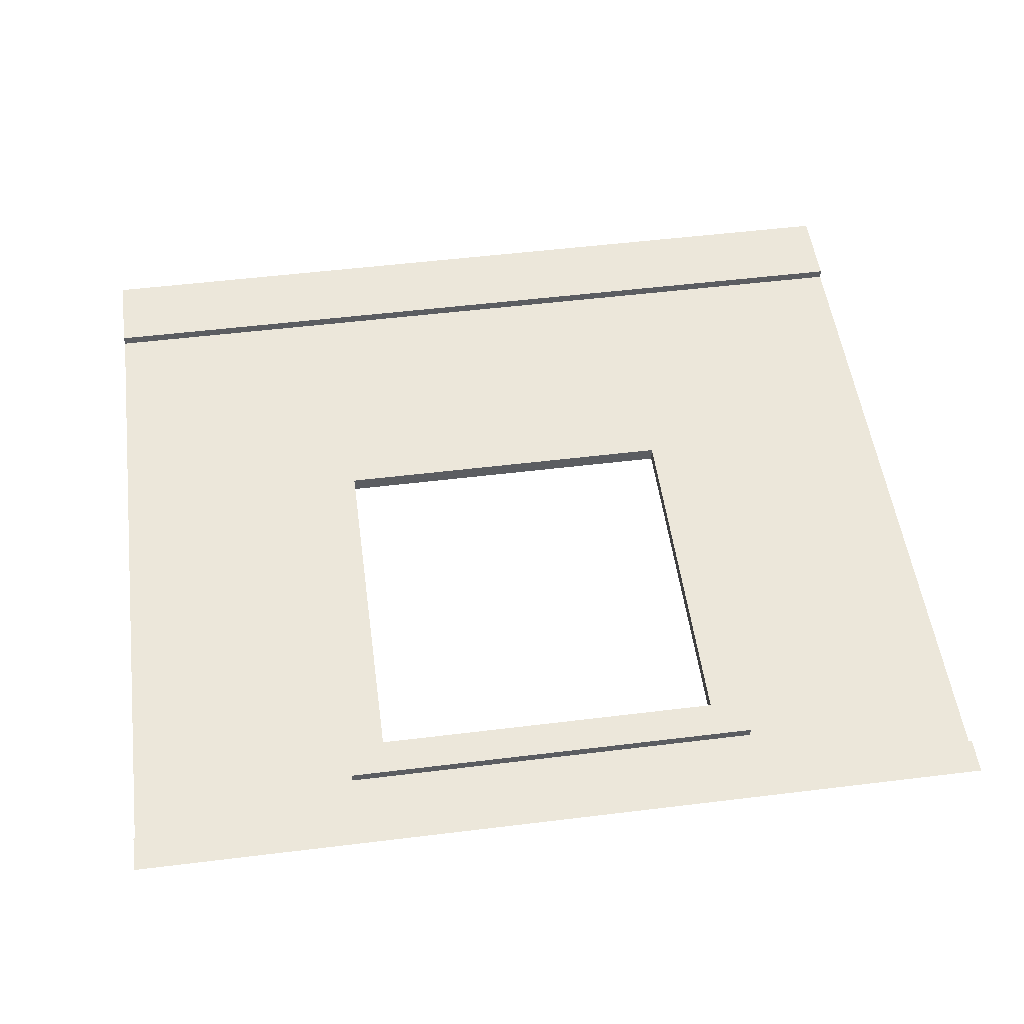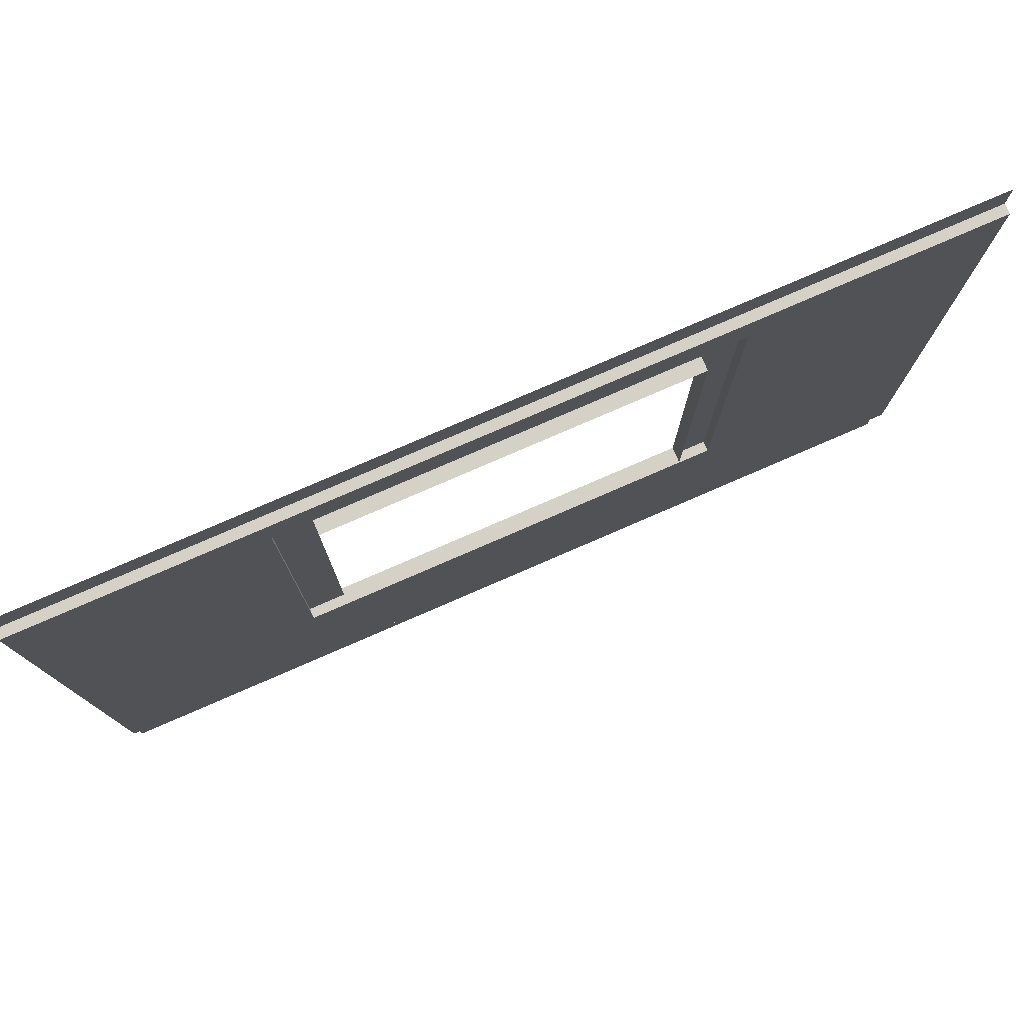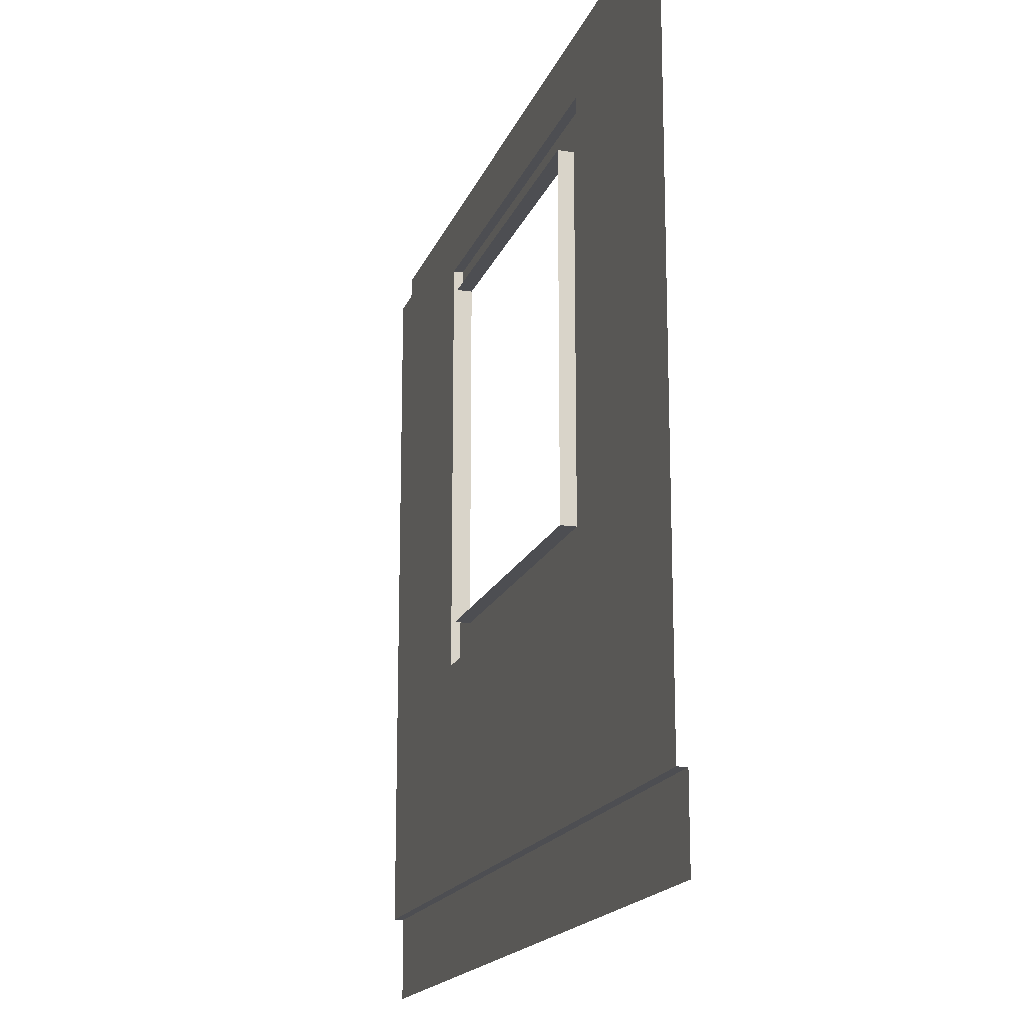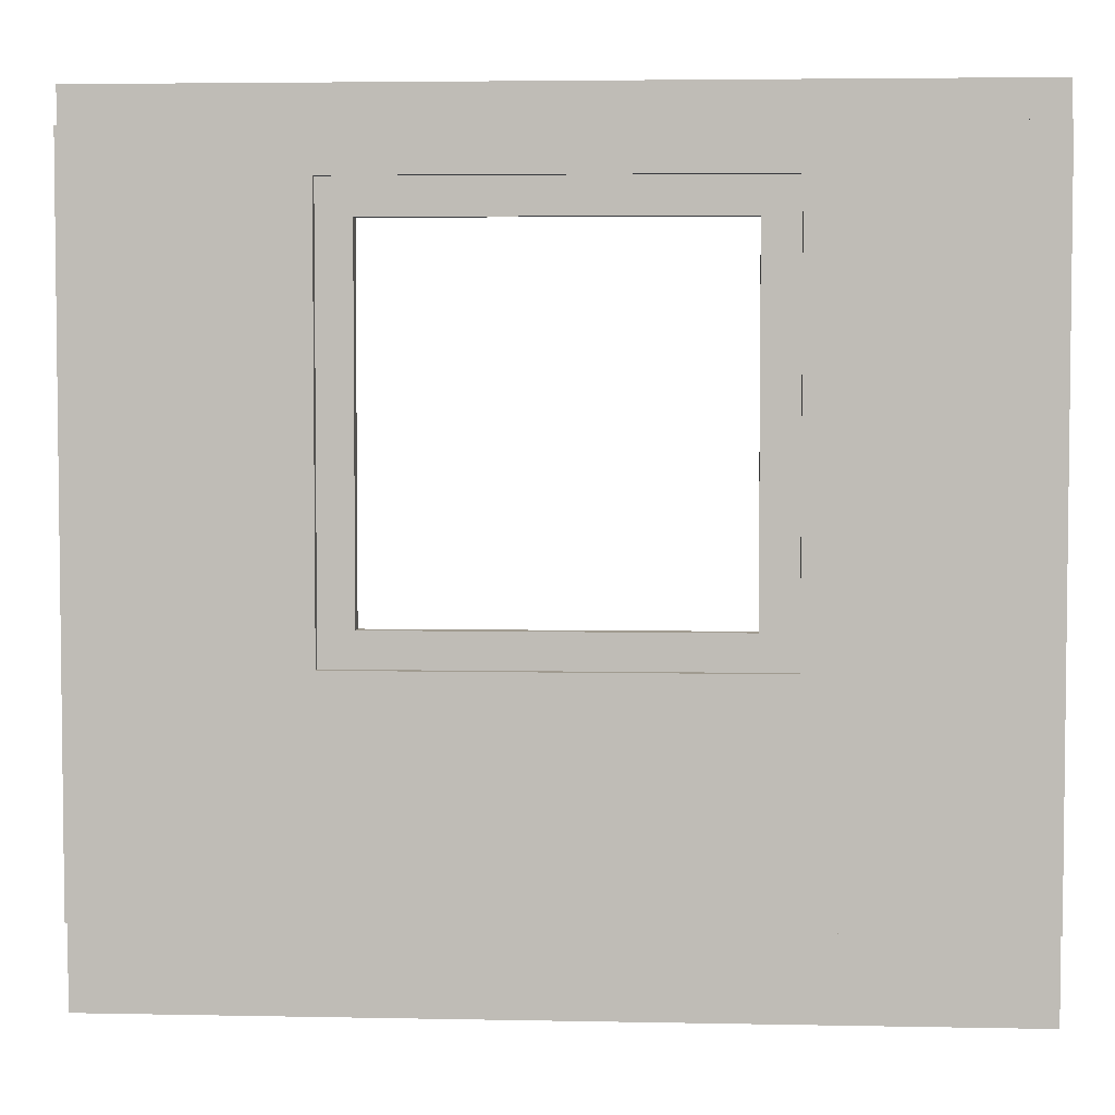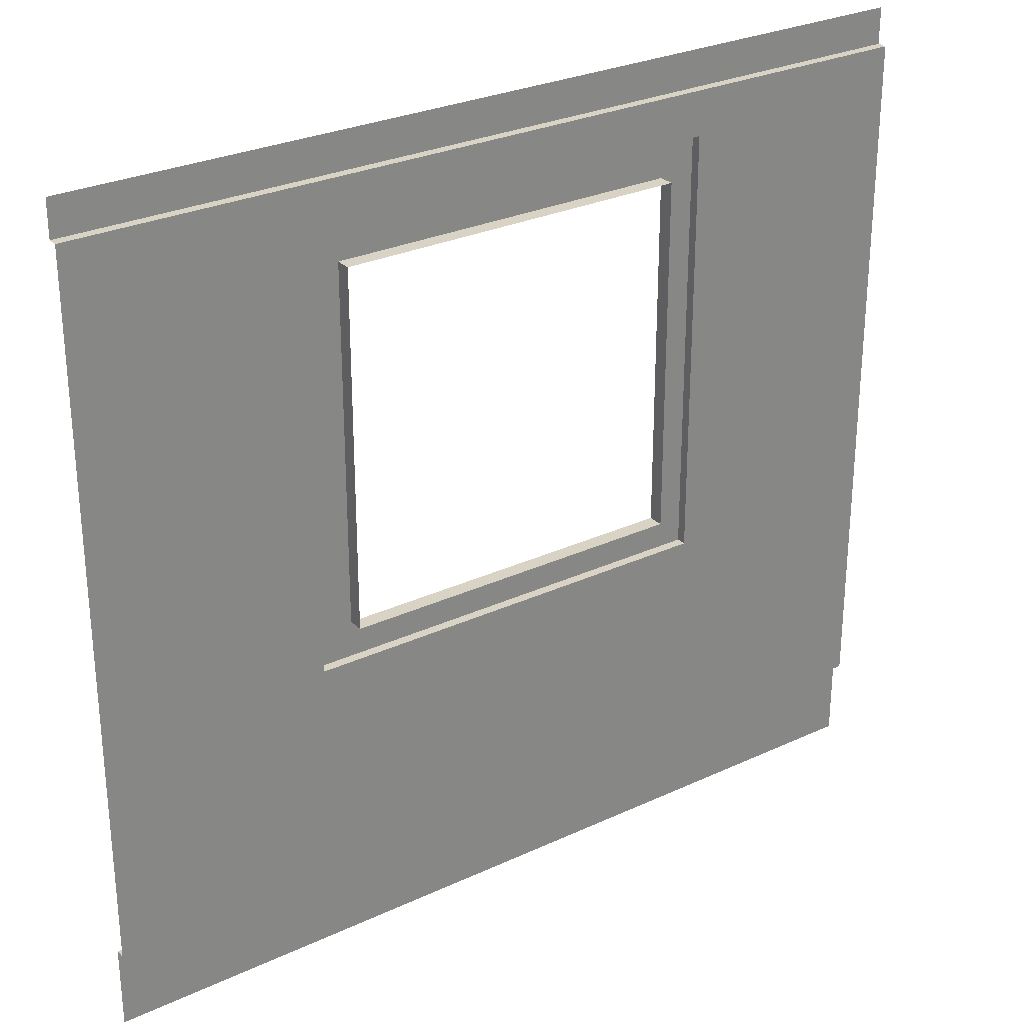
<metadata>
{"format":"obj","ext":"obj","renderer":"f3d","projection":"perspective","resolution":1024,"background":"white","views":[{"elev":51.7,"azim":172.4,"up":"+Z"},{"elev":78.9,"azim":156.6,"up":"+Y"},{"elev":-17.1,"azim":-106.4,"up":"+Y"},{"elev":4.2,"azim":-176.2,"up":"+Y"},{"elev":28.3,"azim":144.9,"up":"+Y"}]}
</metadata>
<code>
v 1.505 3.75 0.05488
v 1.505 1.706 0.05488
v 1.299 1.5 0.05488
v 1.299 3.956 0.05488
v 3.505 1.706 0.05488
v 3.711 1.5 0.05488
v 1.299 3.956 0.05488
v 1.299 1.5 0.05488
v 1.299 1.5 0
v 1.299 3.956 0
v 1.505 1.706 -0.03362
v 1.505 1.706 0.05488
v 1.505 3.75 0.05488
v 1.505 3.75 -0.03362
v 3.711 1.5 0
v 3.711 1.5 0.05488
v 3.711 3.956 0.05488
v 3.711 3.956 0
v 3.711 3.956 0
v 3.711 3.956 0.05488
v 1.299 3.956 0.05488
v 1.299 3.956 0
v 1.299 3.956 0.05488
v 3.711 3.956 0.05488
v 3.505 3.75 0.05488
v 1.505 3.75 0.05488
v 3.505 1.706 0.05488
v 3.711 1.5 0.05488
v 1.505 3.75 0.05488
v 3.505 3.75 0.05488
v 3.505 3.75 -0.03362
v 1.505 3.75 -0.03362
v 0 4.208 0.05488
v 0 4.414 0.05488
v 5 4.414 0.05488
v 5 4.208 0.05488
v 5 4.208 0.05488
v 5 4.208 0
v 0 4.208 0
v 0 4.208 0.05488
v 0 0.2061 0
v 1.299 1.5 0
v 3.711 1.5 0
v 5 0.2061 0
v 5 4.208 0
v 3.711 3.956 0
v 0 4.208 0
v 1.299 3.956 0
v 3.505 3.75 0.05488
v 3.505 1.706 0.05488
v 3.505 1.706 -0.03362
v 3.505 3.75 -0.03362
v 3.711 1.5 0.05488
v 3.711 1.5 0
v 1.299 1.5 0
v 1.299 1.5 0.05488
v 1.505 1.706 0.05488
v 1.505 1.706 -0.03362
v 3.505 1.706 -0.03362
v 3.505 1.706 0.05488
v 0 -0.2707 0.05488
v 0 0.2061 0.05488
v 5 0.2061 0.05488
v 5 -0.2707 0.05488
v 0 0.2061 0.05488
v 0 0.2061 0
v 5 0.2061 0
v 5 0.2061 0.05488
g Wall_Window_01_Grey_955_140
f 1 3 2
f 1 4 3
f 5 2 3
f 5 3 6
f 7 9 8
f 7 10 9
f 11 13 12
f 11 14 13
f 15 17 16
f 15 18 17
f 19 21 20
f 19 22 21
f 23 25 24
f 23 26 25
f 24 25 27
f 24 27 28
f 29 31 30
f 29 32 31
f 33 35 34
f 33 36 35
f 37 39 38
f 37 40 39
f 41 43 42
f 41 44 43
f 45 43 44
f 45 46 43
f 47 46 45
f 47 48 46
f 48 41 42
f 48 47 41
f 49 51 50
f 49 52 51
f 53 55 54
f 53 56 55
f 57 59 58
f 57 60 59
f 61 63 62
f 61 64 63
f 65 67 66
f 65 68 67

</code>
